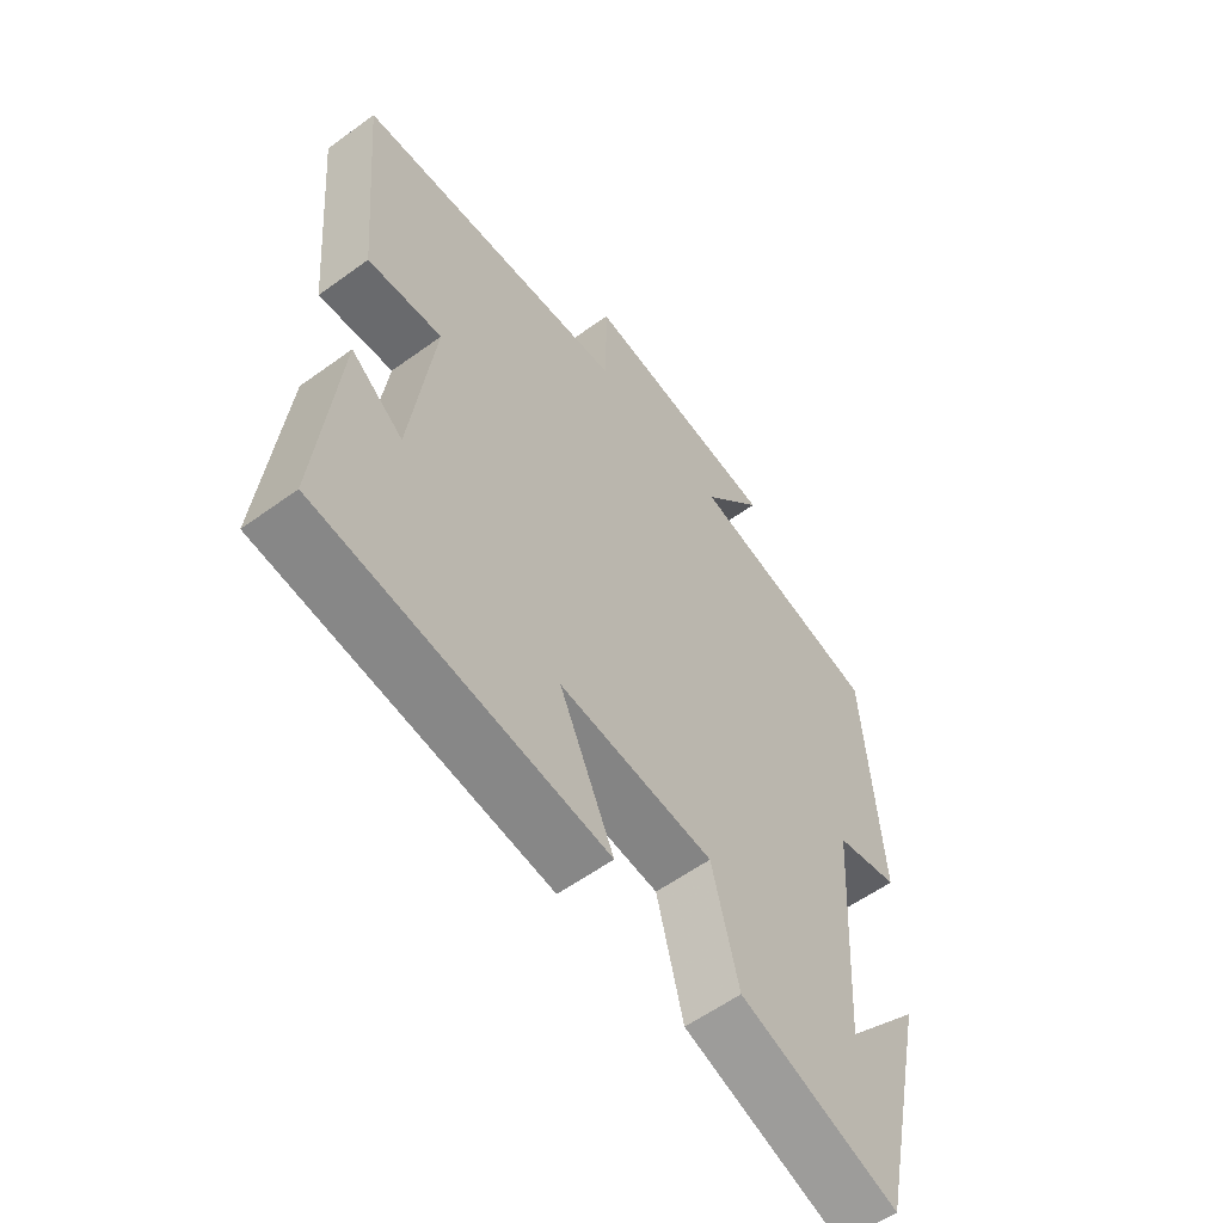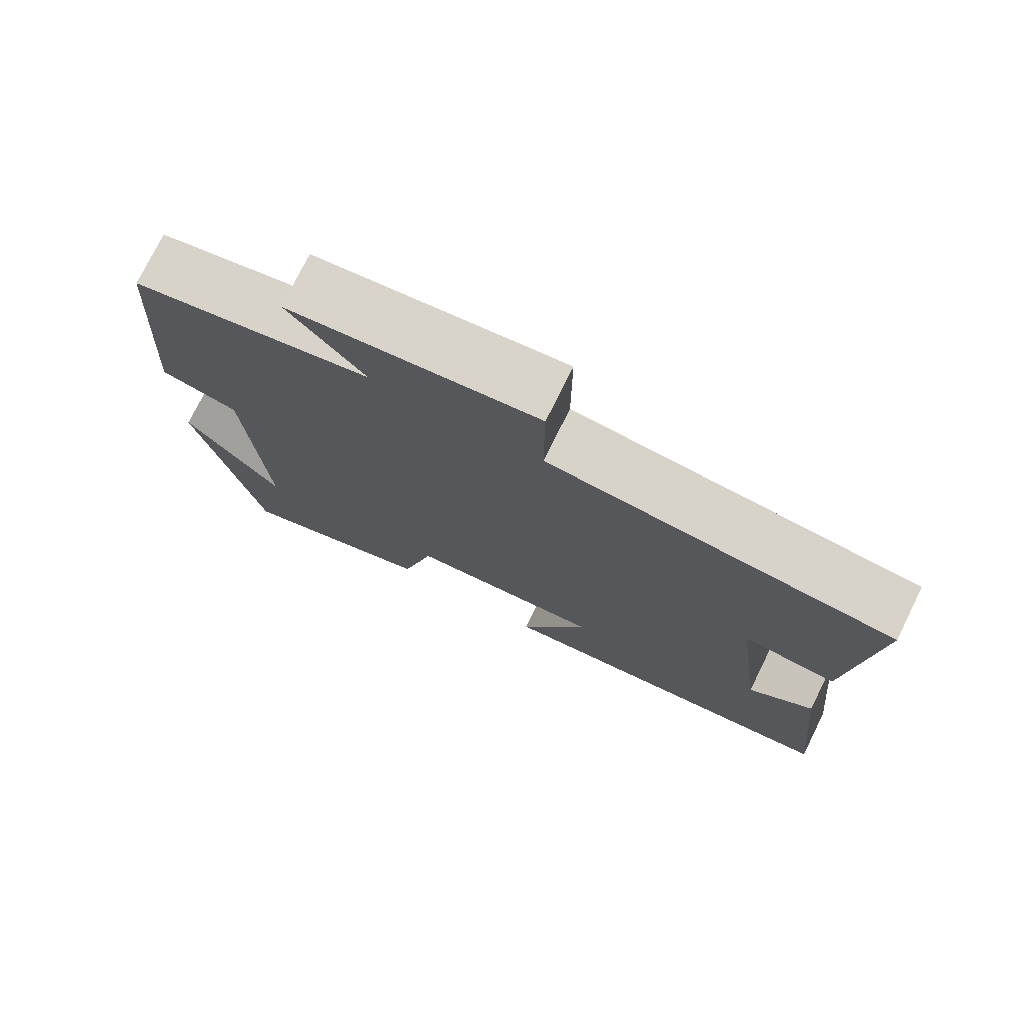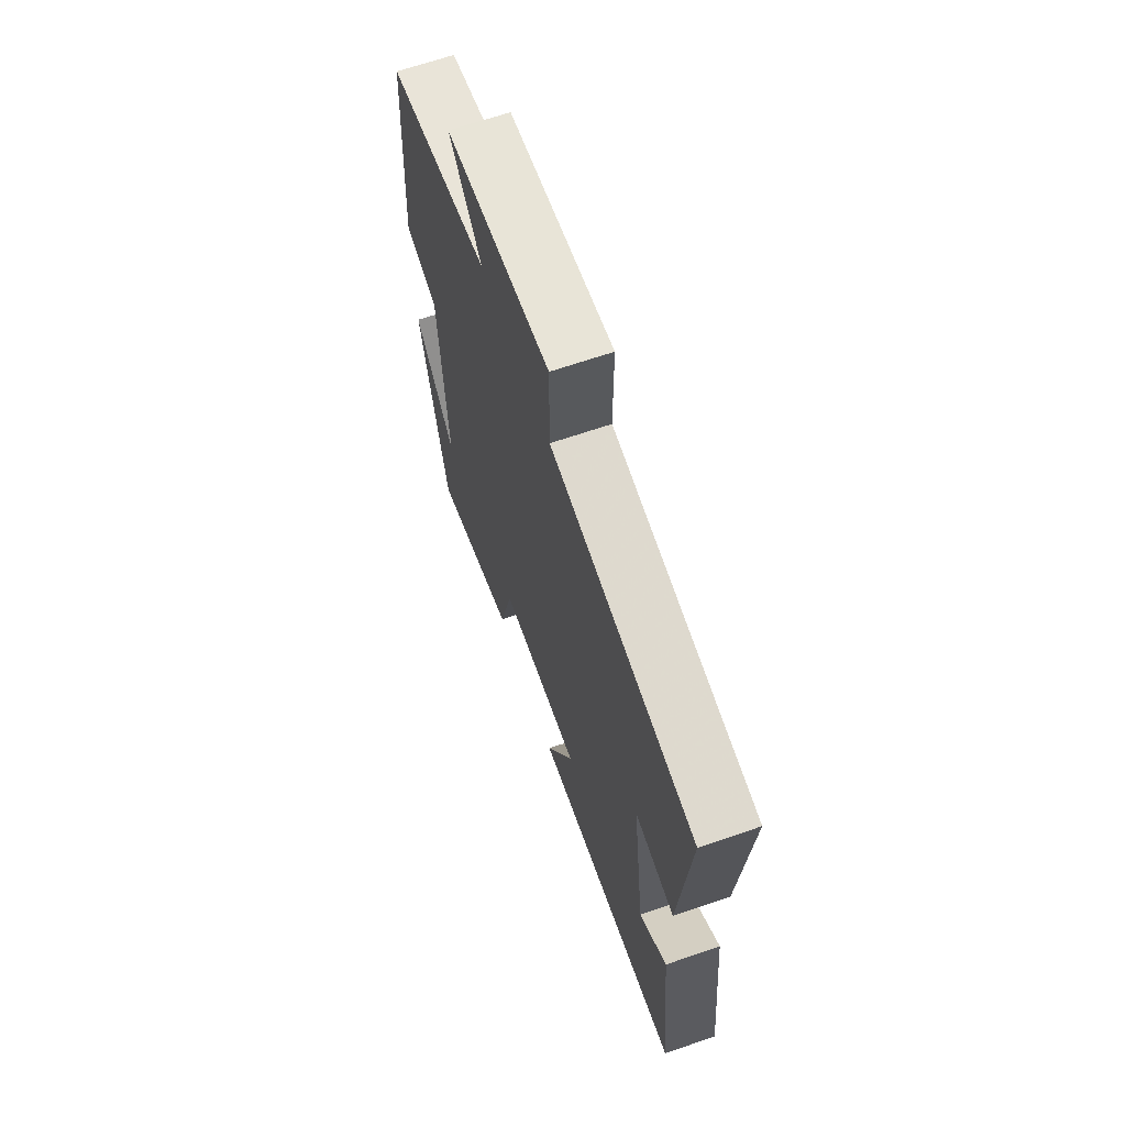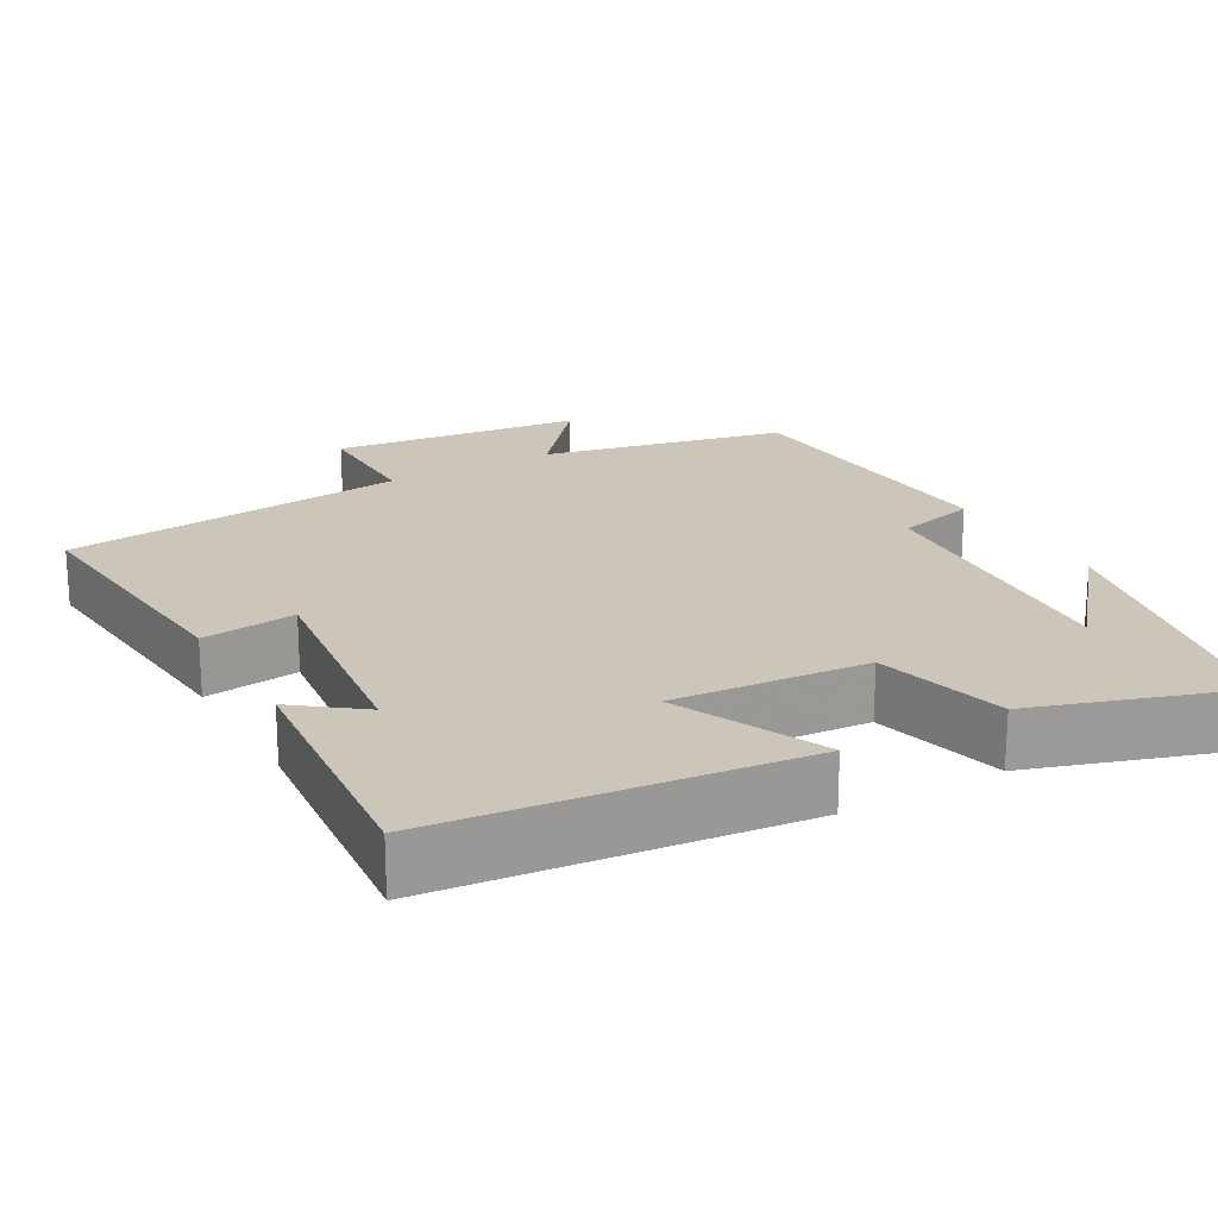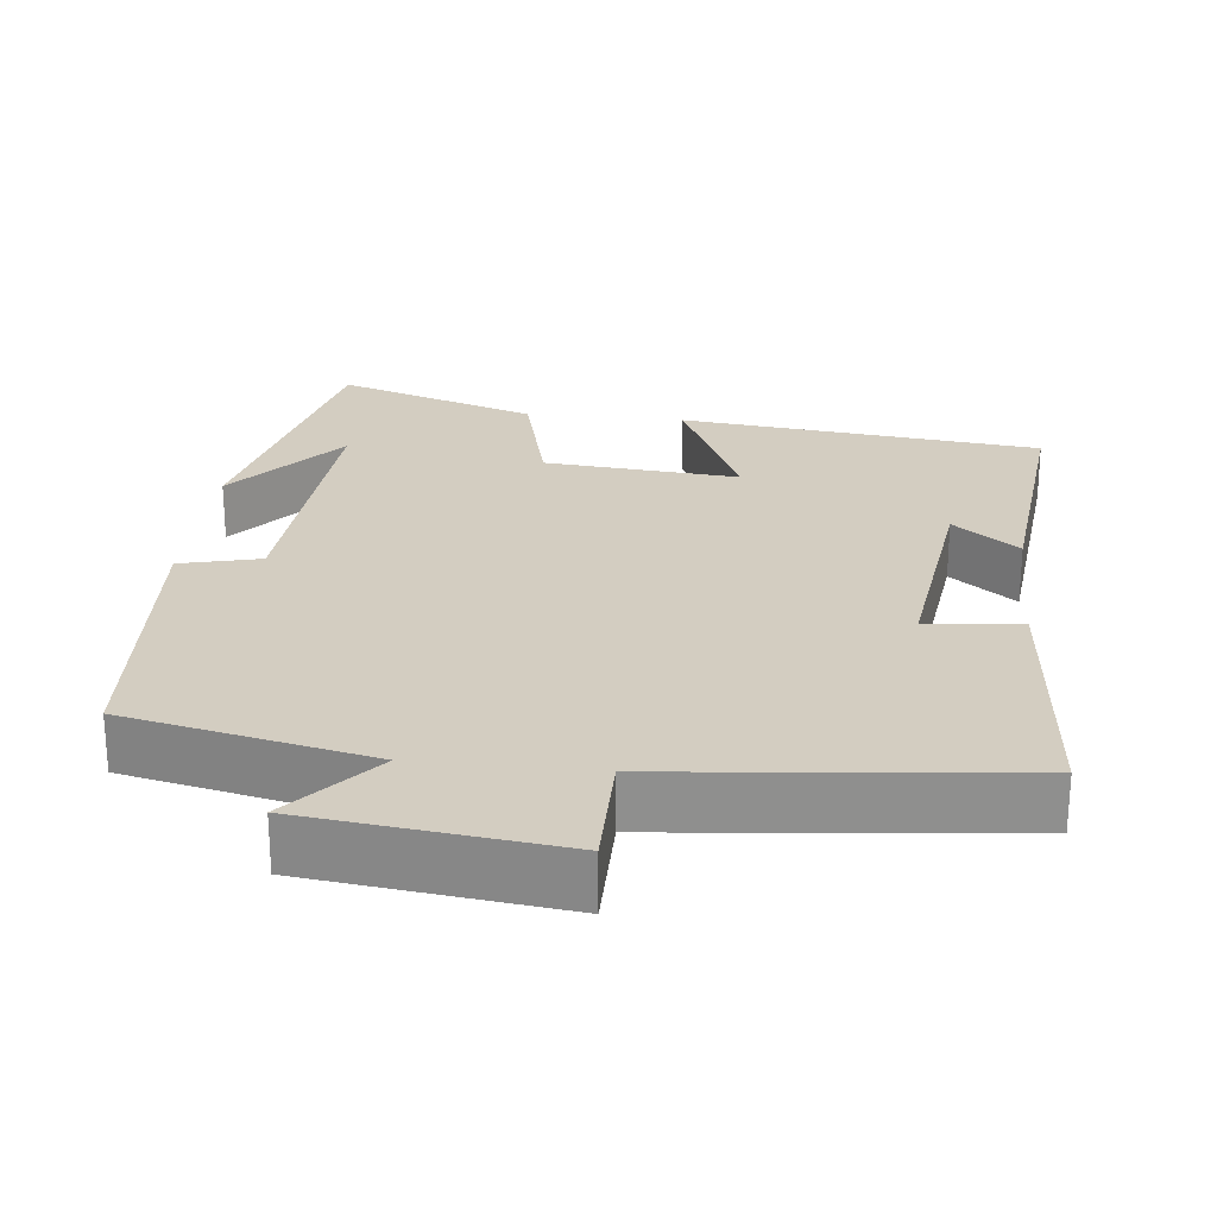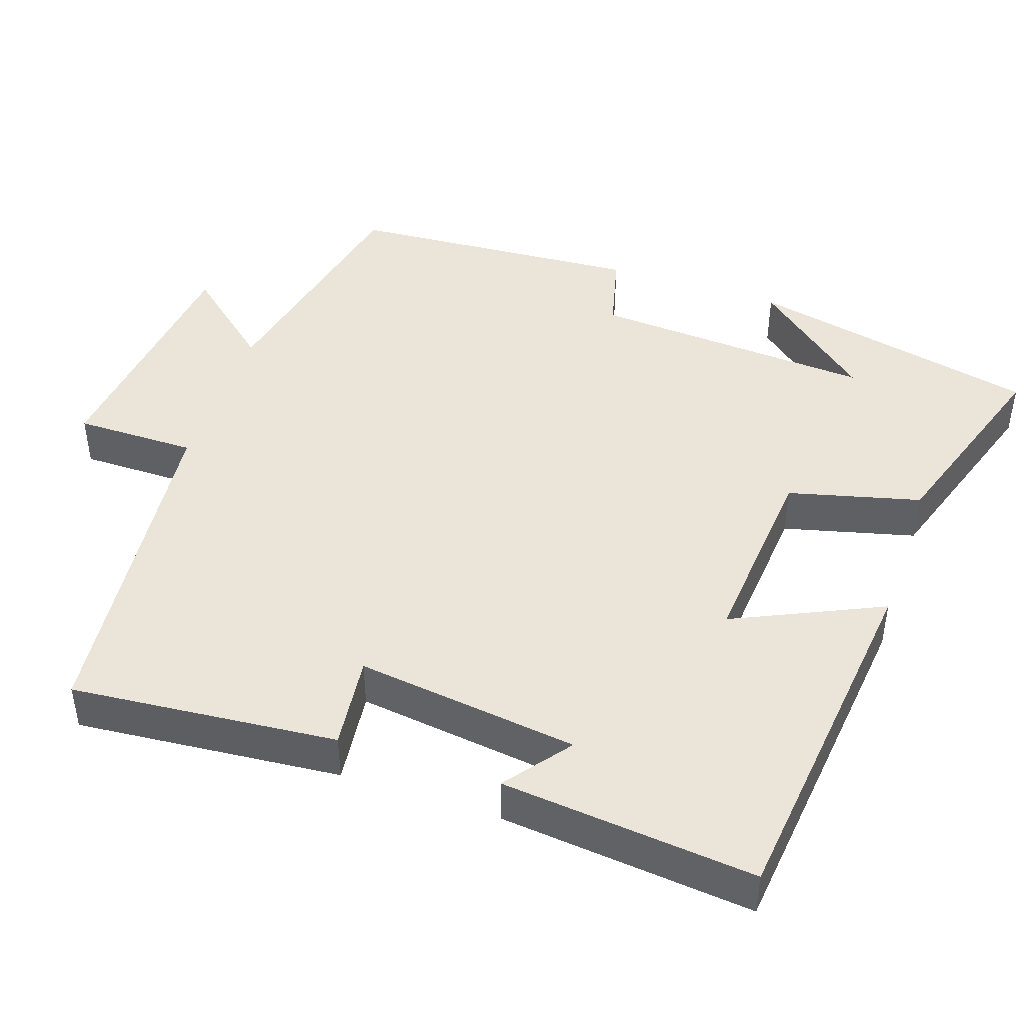
<metadata>
{"format":"obj","ext":"obj","renderer":"f3d","projection":"perspective","resolution":1024,"background":"white","views":[{"elev":-57.9,"azim":127.0,"up":"+Z"},{"elev":75.7,"azim":26.3,"up":"+Z"},{"elev":66.2,"azim":70.9,"up":"+Z"},{"elev":20.9,"azim":150.2,"up":"+Y"},{"elev":24.8,"azim":6.2,"up":"+Y"},{"elev":44.9,"azim":108.6,"up":"+Y"}]}
</metadata>
<code>
v 0.534 0.07 -0.447
v 0.059 0.07 -0.5
v 0.149 0.07 -0.304
v -0.107 0.07 -0.326
v -0.151 0.07 -0.5
v -0.415 0.07 -0.588
v -0.5 0.07 -0.203
v -0.371 0.07 -0.357
v -0.395 0.07 0.015
v -0.5 0.07 0.041
v -0.474 0.07 0.43
v -0.153 0.07 0.5
v -0.255 0.07 0.62
v 0.075 0.07 0.66
v 0.075 0.07 0.5
v 0.531 0.07 0.453
v 0.5 0.07 0.102
v 0.376 0.07 0.116
v 0.414 0.07 -0.178
v 0.5 0.07 -0.112
v 0.534 0 -0.447
v 0.059 0 -0.5
v 0.149 0 -0.304
v -0.107 0 -0.326
v -0.151 0 -0.5
v -0.415 0 -0.588
v -0.5 0 -0.203
v -0.371 0 -0.357
v -0.395 0 0.015
v -0.5 0 0.041
v -0.474 0 0.43
v -0.153 0 0.5
v -0.255 0 0.62
v 0.075 0 0.66
v 0.075 0 0.5
v 0.531 0 0.453
v 0.5 0 0.102
v 0.376 0 0.116
v 0.414 0 -0.178
v 0.5 0 -0.112
f 19 20 1 2
f 18 19 2 3
f 15 16 17 18
f 15 18 3 4
f 12 13 14 15
f 9 10 11 12
f 8 9 12 15
f 6 7 8
f 6 8 15
f 4 5 6 15
f 22 21 40 39
f 23 22 39 38
f 38 37 36 35
f 24 23 38 35
f 35 34 33 32
f 32 31 30 29
f 35 32 29 28
f 28 27 26
f 35 28 26
f 35 26 25 24
f 1 21 22 2
f 2 22 23 3
f 3 23 24 4
f 4 24 25 5
f 5 25 26 6
f 6 26 27 7
f 7 27 28 8
f 8 28 29 9
f 9 29 30 10
f 10 30 31 11
f 11 31 32 12
f 12 32 33 13
f 13 33 34 14
f 14 34 35 15
f 15 35 36 16
f 16 36 37 17
f 17 37 38 18
f 18 38 39 19
f 19 39 40 20
f 20 40 21 1

</code>
